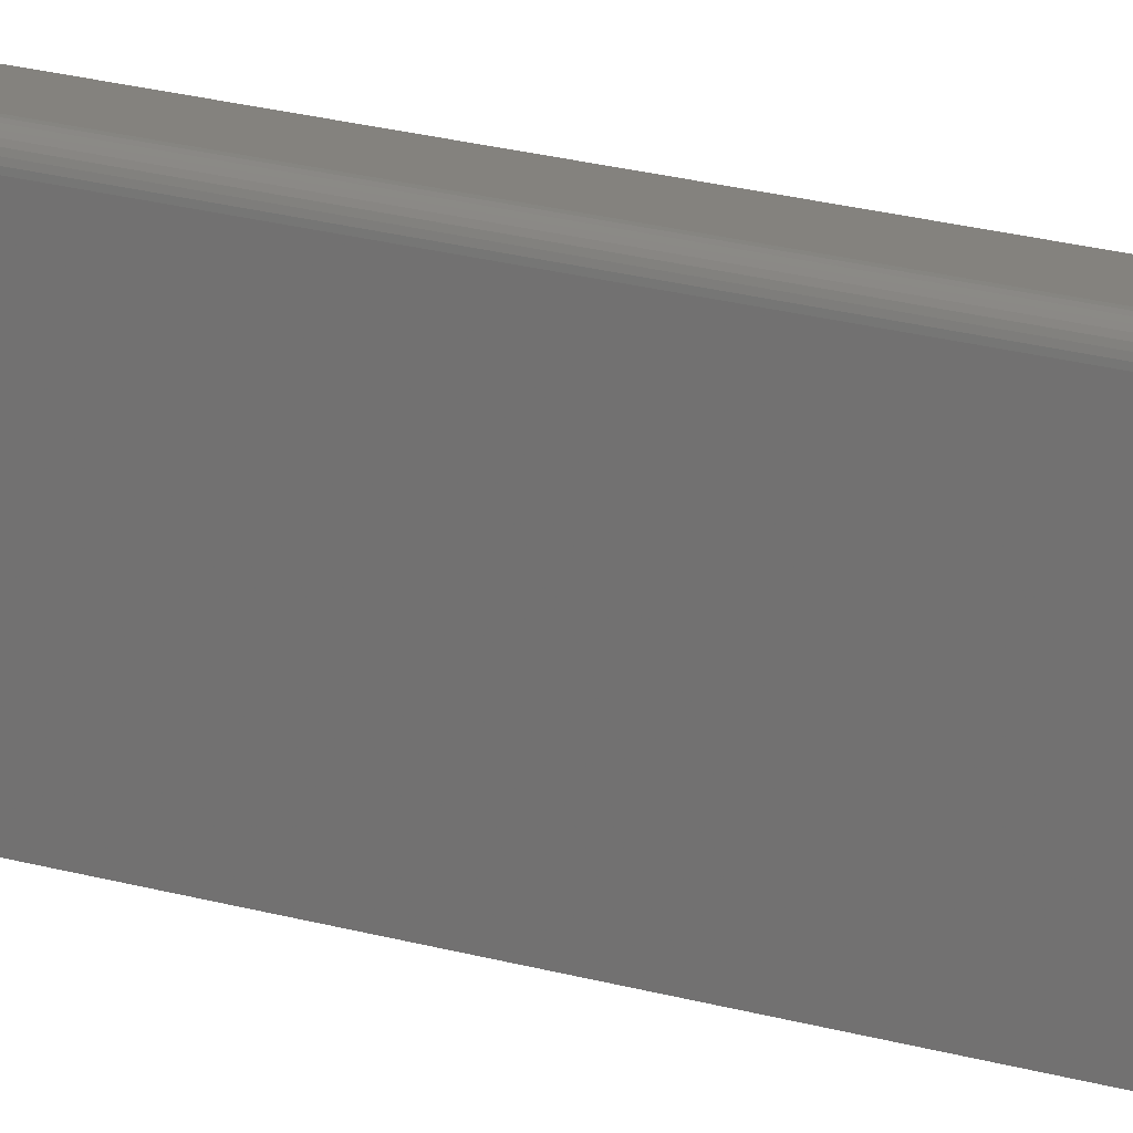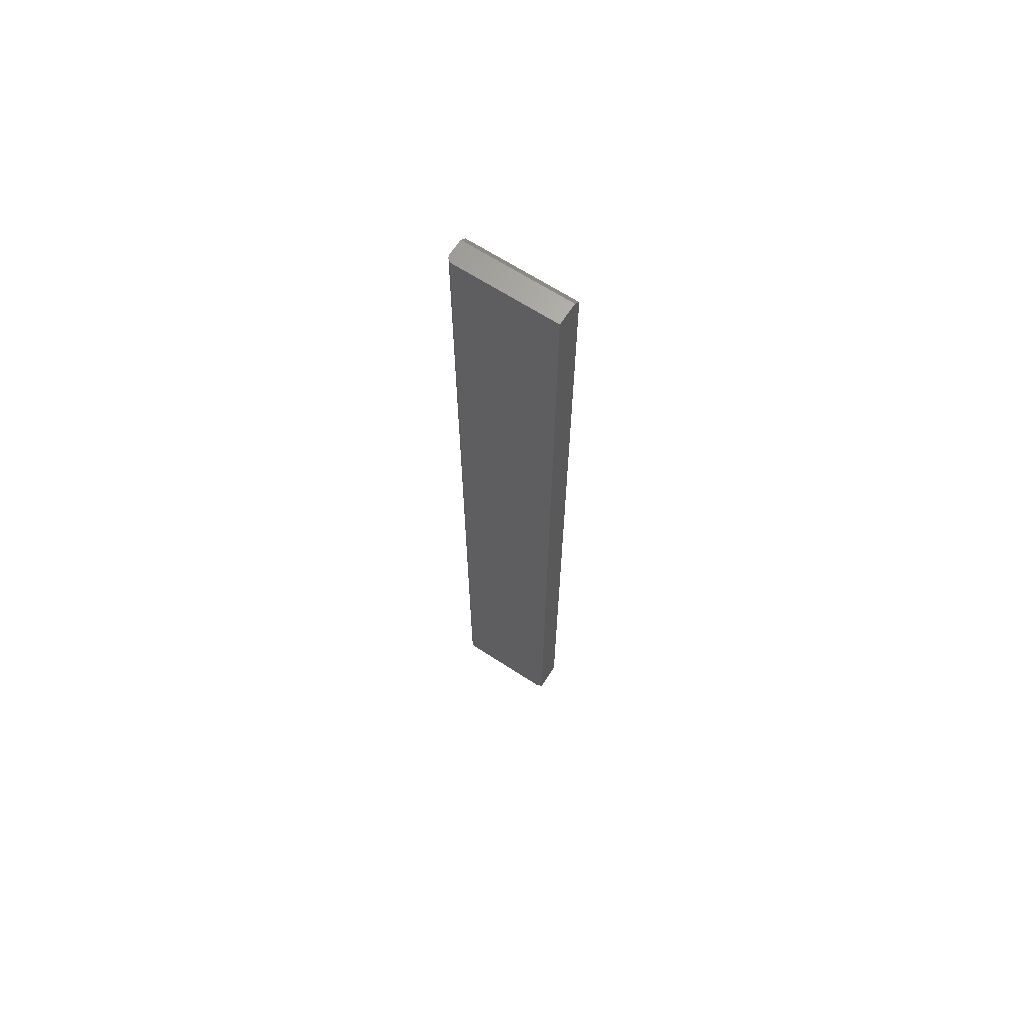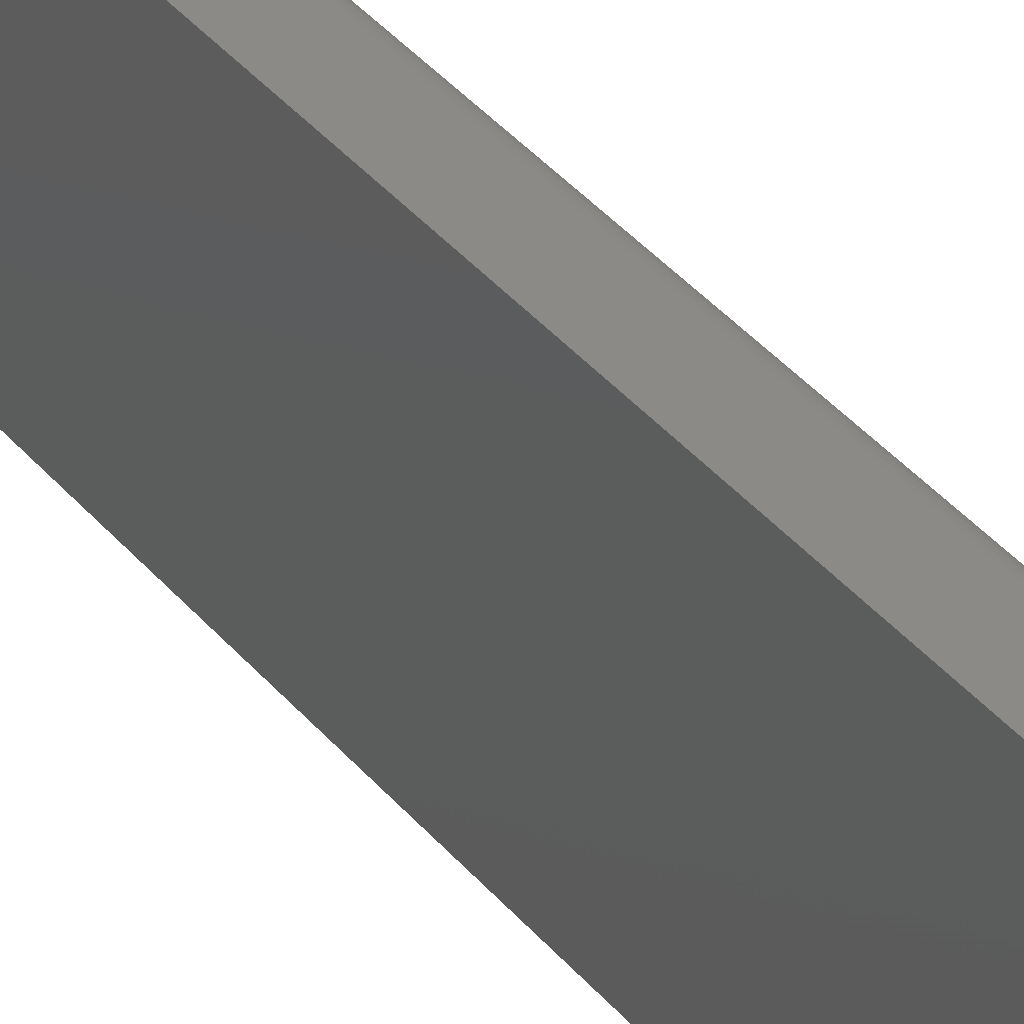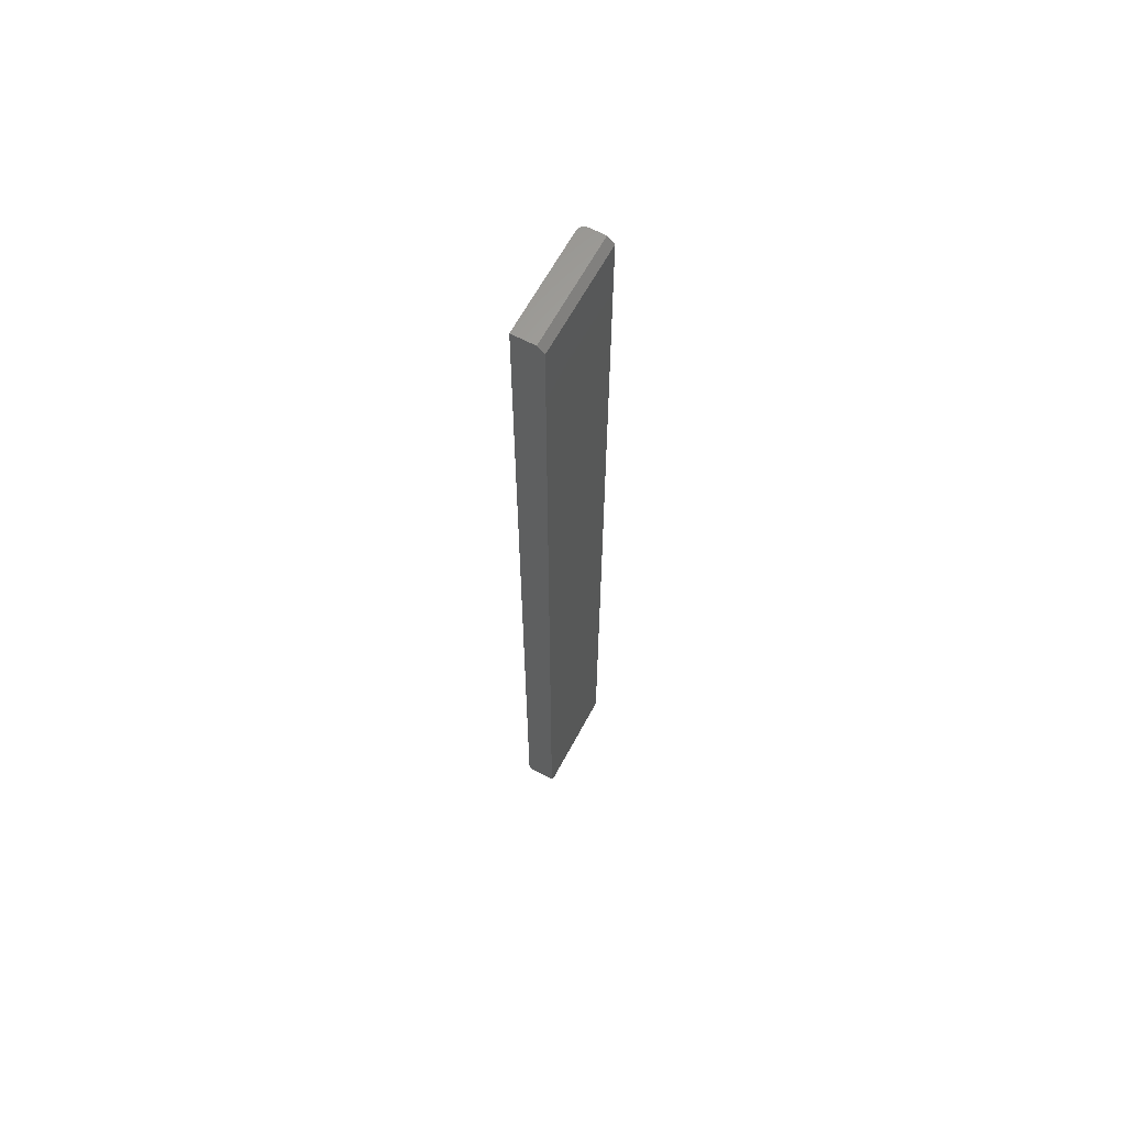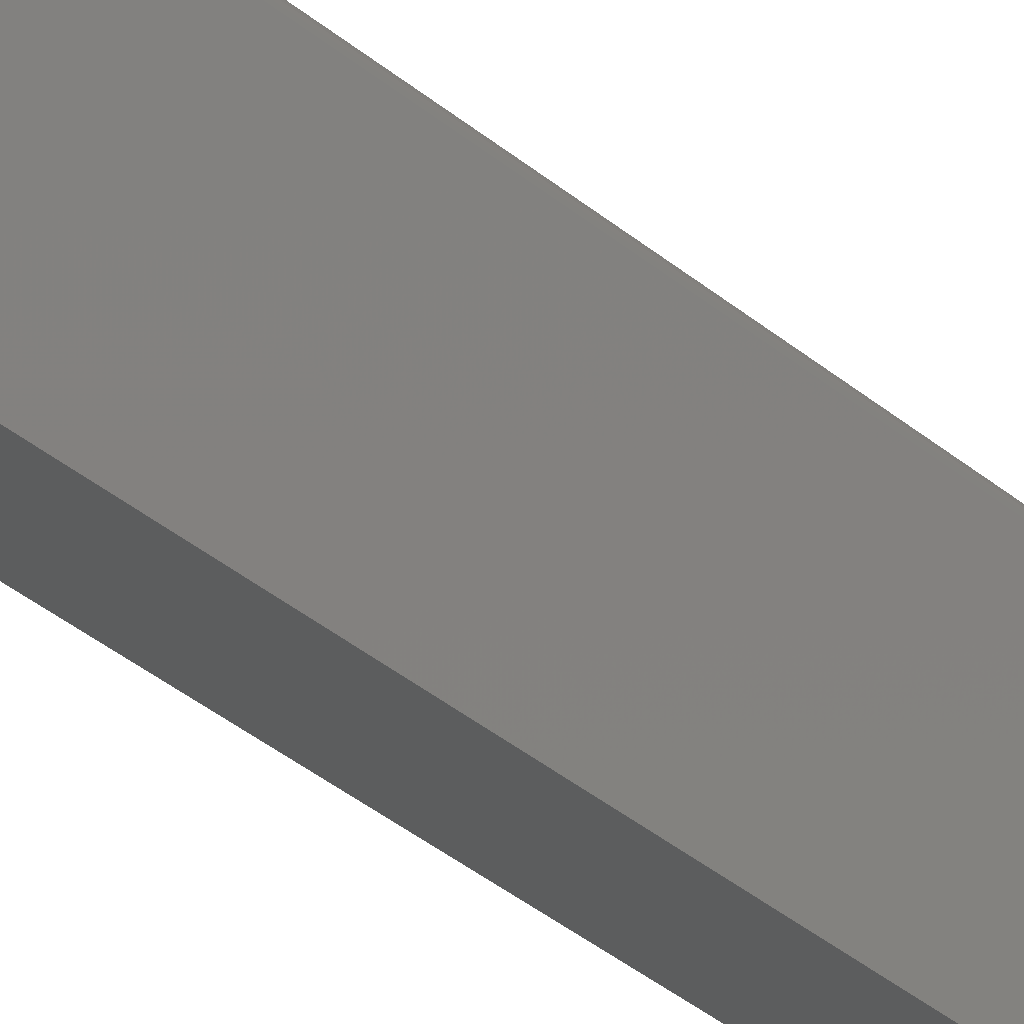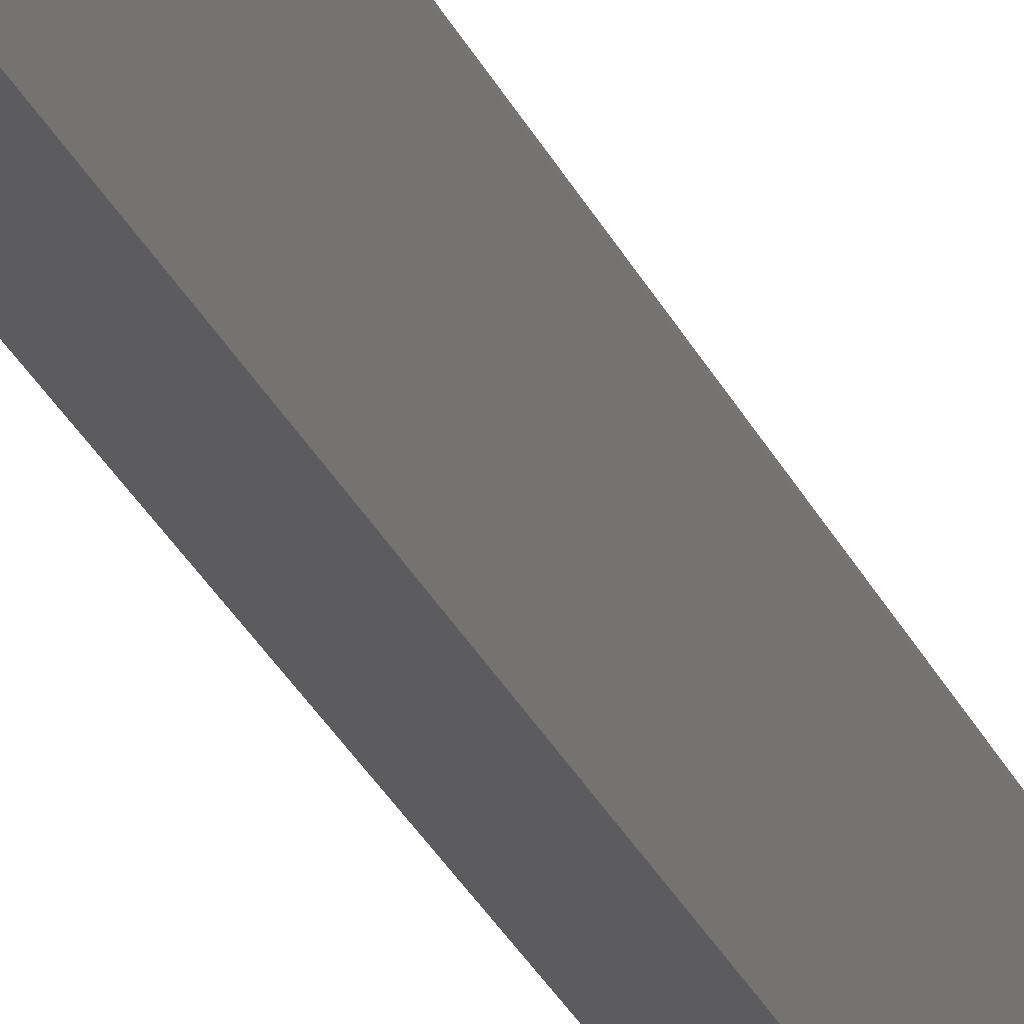
<metadata>
{"format":"stl","ext":"stl","renderer":"f3d","projection":"perspective","resolution":1024,"background":"white","views":[{"elev":17.3,"azim":-57.8,"up":"+Y"},{"elev":66.3,"azim":-56.9,"up":"+Z"},{"elev":30.1,"azim":150.6,"up":"+Y"},{"elev":64.1,"azim":28.2,"up":"+Z"},{"elev":-30.2,"azim":-142.2,"up":"+Y"},{"elev":-29.8,"azim":-158.5,"up":"+Y"}]}
</metadata>
<code>
# stl→obj: 28 verts, 52 faces
v -0.2789 6.041e-17 0.75
v -0.2711 6.041e-17 0.7422
v -0.2969 5.941e-17 0.75
v -0.2711 1.863e-18 -0.3125
v -0.2969 4.337e-19 -0.3125
v -0.3047 -0.007812 0.75
v -0.3034 -0.003472 0.75
v -0.3045 -0.006288 0.75
v -0.3041 -0.004823 0.75
v -0.3012 -0.001317 0.75
v -0.2984 -0.0001501 0.75
v -0.2999 -0.0005947 0.75
v -0.2789 -0.125 0.75
v -0.3024 -0.002288 0.75
v -0.3047 -0.125 0.75
v -0.3047 -0.125 -0.3047
v -0.2711 -0.125 -0.3047
v -0.2711 -0.125 0.7422
v -0.2711 -0.1172 -0.3125
v -0.3047 -0.007812 -0.3125
v -0.3047 -0.1172 -0.3125
v -0.3045 -0.006288 -0.3125
v -0.3034 -0.003472 -0.3125
v -0.3041 -0.004823 -0.3125
v -0.3024 -0.002288 -0.3125
v -0.3012 -0.001317 -0.3125
v -0.2999 -0.0005947 -0.3125
v -0.2984 -0.0001501 -0.3125
f 1 2 3
f 3 2 4
f 3 4 5
f 6 7 8
f 7 9 8
f 10 1 3
f 10 3 11
f 10 11 12
f 13 1 10
f 13 10 14
f 13 14 7
f 13 7 6
f 13 6 15
f 16 17 15
f 15 17 18
f 15 18 13
f 2 18 4
f 4 18 17
f 4 17 19
f 2 1 18
f 18 1 13
f 15 6 16
f 16 6 20
f 16 20 21
f 20 22 23
f 23 22 24
f 19 21 20
f 19 20 23
f 19 23 25
f 19 25 26
f 19 26 27
f 19 27 28
f 19 28 5
f 19 5 4
f 3 5 11
f 11 5 28
f 11 28 12
f 12 28 27
f 12 27 10
f 10 27 26
f 10 26 14
f 14 26 25
f 14 25 7
f 7 25 23
f 7 23 9
f 9 23 24
f 9 24 8
f 8 24 22
f 8 22 6
f 6 22 20
f 16 21 17
f 17 21 19

</code>
